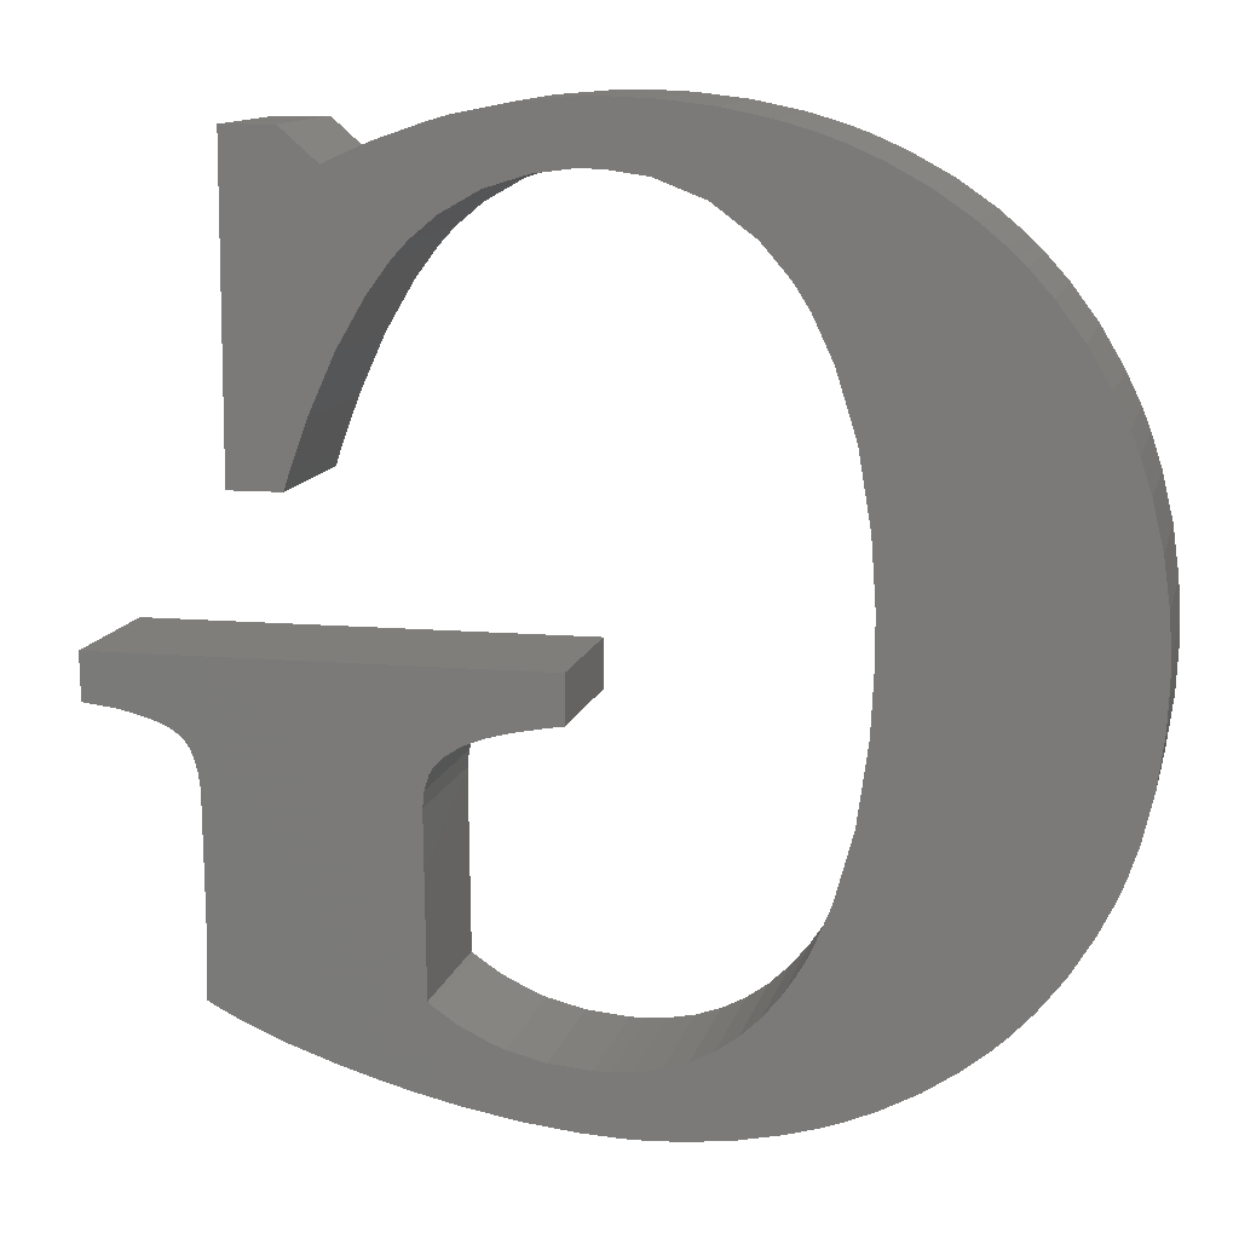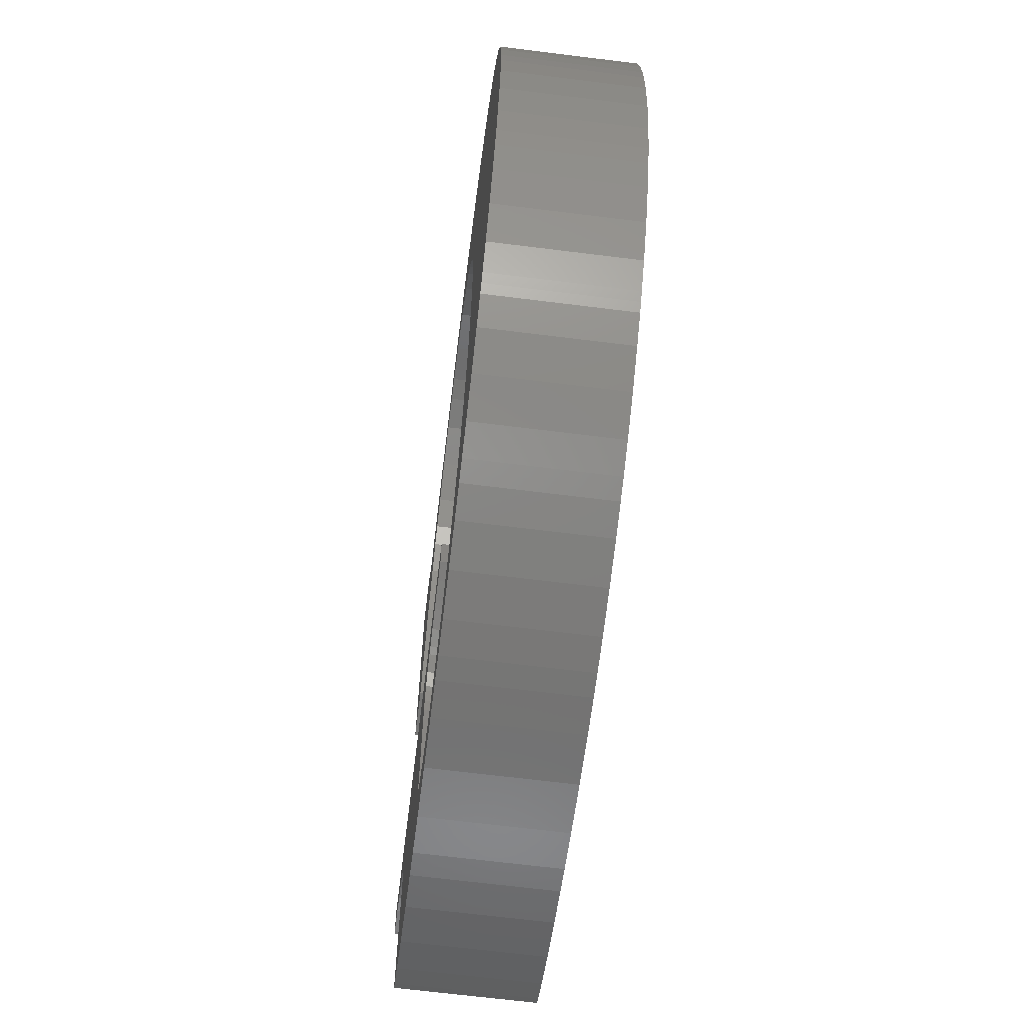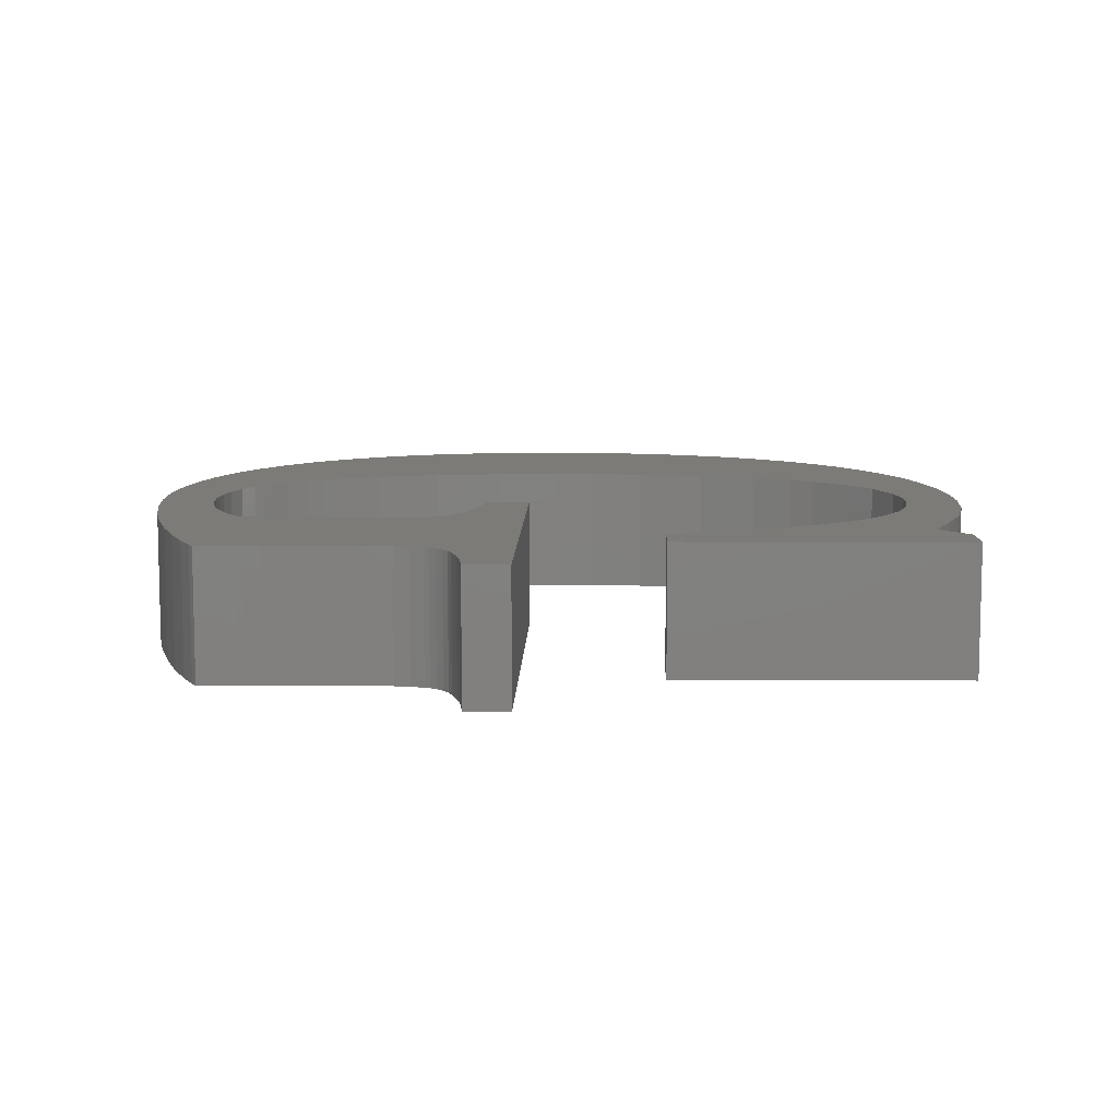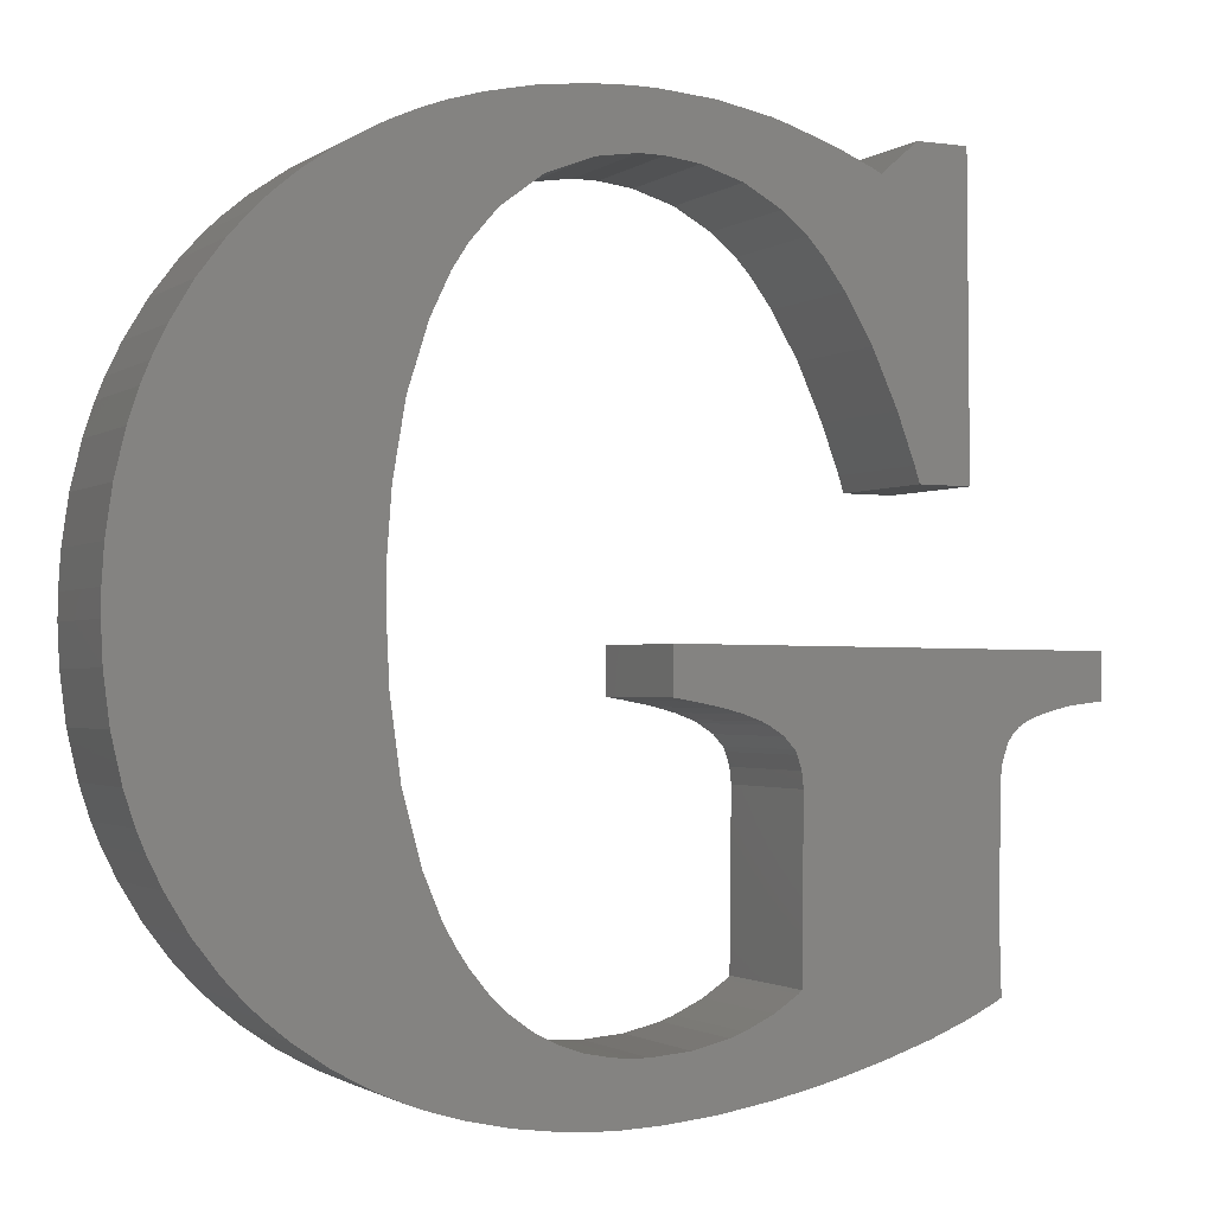
<metadata>
{"format":"stl","ext":"stl","renderer":"f3d","projection":"perspective","resolution":1024,"background":"white","views":[{"elev":12.6,"azim":-166.6,"up":"+Y"},{"elev":-67.6,"azim":-97.1,"up":"+Y"},{"elev":9.0,"azim":90.8,"up":"+Z"},{"elev":-1.5,"azim":-24.8,"up":"+Y"}]}
</metadata>
<code>
# stl→obj: 330 verts, 656 faces
v 0.339 62.46 0
v 0.595 56.87 0
v 0.339 62.46 20
v 0.595 56.87 20
v 0.358 64.32 0
v 0.376 66.08 0
v 0.726 71.33 0
v 1.684 78.07 0
v 3.23 84.53 0
v 4.758 89.2 0
v 5.367 90.71 0
v 5.966 92.2 0
v 8.06 96.55 0
v 11.28 102 0
v 15.02 106.9 0
v 18.15 110.4 0
v 19.28 111.5 0
v 20.39 112.6 0
v 23.95 115.6 0
v 29.1 119.1 0
v 34.72 122.2 0
v 39.27 124.1 0
v 40.82 124.7 0
v 42.41 125.3 0
v 47.32 126.7 0
v 54.15 128.1 0
v 61.31 128.9 0
v 55.24 117.3 0
v 66.94 129.2 0
v 69.93 120.8 0
v 70.55 129.1 0
v 78.84 128.4 0
v 76.6 120.1 0
v 86.6 126.9 0
v 62.13 120 0
v 82.65 118.2 0
v 89.55 126 0
v 96.15 123.7 0
v 88.09 115.1 0
v 101.7 121.3 0
v 102.7 120.8 0
v 108.1 125.5 0
v 115.5 125.4 0
v 108.3 80.86 0
v 115.9 80.78 0
v 107.5 83.25 0
v 104.9 90.29 0
v 101.3 98.42 0
v 97.26 105.3 0
v 94.1 109.5 0
v 92.91 110.8 0
v 91.83 112 0
v 37.32 89.46 0
v 40.23 98.71 0
v 88.08 126.4 0
v 71.6 120.8 0
v 68.81 129.2 0
v 67.98 120.8 0
v 49.28 112.9 0
v 43.07 104.7 0
v 45.32 108.3 0
v 44.25 106.6 0
v 35.52 78.82 0
v 34.84 66.81 0
v 34.87 69.81 0
v 34.8 63.62 0
v 35.26 54.06 0
v 36.8 42.76 0
v 136.2 59.38 0
v 126.7 50.96 0
v 126.2 50.79 0
v 39.45 32.91 0
v 42.1 26.51 0
v 43.23 24.52 0
v 43.75 23.59 0
v 45.51 20.92 0
v 48.03 17.8 0
v 50.79 15.15 0
v 65.67 0.339 0
v 68.09 9.014 0
v 102.8 6.841 0
v 67.11 9.025 0
v 81.59 11.16 0
v 120.2 23.62 0
v 80.6 10.79 0
v 122.3 48.33 0
v 90.82 16.36 0
v 91.07 41.16 0
v 123.3 49.33 0
v 86.86 13.57 0
v 120.2 27.51 0
v 82.58 11.53 0
v 124.6 50.16 0
v 125.8 50.66 0
v 129.1 51.62 0
v 135.7 52.63 0
v 136.2 52.67 0
v 131.8 52.17 0
v 131.4 52.11 0
v 131.1 52.06 0
v 120.4 41.72 0
v 120.4 42.19 0
v 120.7 44.5 0
v 121.7 47.45 0
v 121.3 46.7 0
v 121.5 47.13 0
v 90.27 15.86 0
v 120.2 26.79 0
v 120.2 21.01 0
v 120.2 20.58 0
v 120.2 20.14 0
v 75.25 9.511 0
v 120.4 14.72 0
v 120.4 14.07 0
v 119.2 13.38 0
v 115.6 11.58 0
v 69.35 9.001 0
v 109.7 9.165 0
v 96.86 5.119 0
v 64.16 9.294 0
v 94.87 4.601 0
v 92.82 4.068 0
v 86.6 2.69 0
v 60.46 10.05 0
v 78.68 1.346 0
v 57 11.27 0
v 71.1 0.569 0
v 53.78 12.97 0
v 63.87 0.357 0
v 62.23 0.375 0
v 57.34 0.678 0
v 51.02 1.503 0
v 44.91 2.83 0
v 40.47 4.141 0
v 39.02 4.662 0
v 37.59 5.176 0
v 33.4 6.998 0
v 28.15 9.835 0
v 23.26 13.18 0
v 19.81 16 0
v 18.73 17.02 0
v 17.65 18.03 0
v 14.62 21.31 0
v 10.98 26.08 0
v 7.808 31.33 0
v 5.715 35.59 0
v 5.114 37.05 0
v 4.492 38.56 0
v 2.974 43.24 0
v 1.468 49.84 0
v 91.08 41.68 0
v 90.82 44.02 0
v 90.19 46.03 0
v 90.01 46.38 0
v 89.83 46.74 0
v 88.35 48.37 0
v 86.12 49.83 0
v 85.57 50.09 0
v 85.14 50.3 0
v 82.67 51.22 0
v 79.77 52 0
v 79.13 52.14 0
v 78.48 52.27 0
v 75.58 52.84 0
v 73.11 53.26 0
v 72.68 53.32 0
v 72.75 60.04 0
v 0.358 64.32 20
v 1.468 49.84 20
v 2.974 43.24 20
v 5.114 37.05 20
v 4.492 38.56 20
v 5.715 35.59 20
v 7.808 31.33 20
v 10.98 26.08 20
v 14.62 21.31 20
v 17.65 18.03 20
v 18.73 17.02 20
v 19.81 16 20
v 23.26 13.18 20
v 28.15 9.835 20
v 33.4 6.998 20
v 37.59 5.176 20
v 39.02 4.662 20
v 40.47 4.141 20
v 44.91 2.83 20
v 51.02 1.503 20
v 57.34 0.678 20
v 62.23 0.375 20
v 63.87 0.357 20
v 65.67 0.339 20
v 50.79 15.15 20
v 68.09 9.014 20
v 67.11 9.025 20
v 78.68 1.346 20
v 81.59 11.16 20
v 80.6 10.79 20
v 92.82 4.068 20
v 82.58 11.53 20
v 94.87 4.601 20
v 86.86 13.57 20
v 96.86 5.119 20
v 90.27 15.86 20
v 102.8 6.841 20
v 75.25 9.511 20
v 86.6 2.69 20
v 39.45 32.91 20
v 36.8 42.76 20
v 35.26 54.06 20
v 34.8 63.62 20
v 90.19 46.03 20
v 120.4 41.72 20
v 120.4 42.19 20
v 88.35 48.37 20
v 89.83 46.74 20
v 120.7 44.5 20
v 90.82 44.02 20
v 85.14 50.3 20
v 85.57 50.09 20
v 121.7 47.45 20
v 82.67 51.22 20
v 122.3 48.33 20
v 79.13 52.14 20
v 79.77 52 20
v 123.3 49.33 20
v 75.58 52.84 20
v 78.48 52.27 20
v 124.6 50.16 20
v 72.68 53.32 20
v 73.11 53.26 20
v 125.8 50.66 20
v 86.12 49.83 20
v 121.5 47.13 20
v 91.07 41.16 20
v 120.2 26.79 20
v 120.2 27.51 20
v 120.2 23.62 20
v 120.2 21.01 20
v 120.2 20.58 20
v 120.2 20.14 20
v 120.4 14.72 20
v 120.4 14.07 20
v 126.2 50.79 20
v 101.7 121.3 20
v 71.6 120.8 20
v 76.6 120.1 20
v 101.3 98.42 20
v 104.9 90.29 20
v 115.9 80.78 20
v 108.1 125.5 20
v 102.7 120.8 20
v 115.5 125.4 20
v 121.3 46.7 20
v 90.01 46.38 20
v 91.08 41.68 20
v 109.7 9.165 20
v 90.82 16.36 20
v 69.35 9.001 20
v 71.1 0.569 20
v 43.23 24.52 20
v 42.1 26.51 20
v 64.16 9.294 20
v 60.46 10.05 20
v 57 11.27 20
v 53.78 12.97 20
v 48.03 17.8 20
v 45.51 20.92 20
v 43.75 23.59 20
v 34.84 66.81 20
v 34.87 69.81 20
v 35.52 78.82 20
v 37.32 89.46 20
v 40.23 98.71 20
v 43.07 104.7 20
v 44.25 106.6 20
v 45.32 108.3 20
v 49.28 112.9 20
v 61.31 128.9 20
v 70.55 129.1 20
v 55.24 117.3 20
v 107.5 83.25 20
v 78.84 128.4 20
v 62.13 120 20
v 94.1 109.5 20
v 97.26 105.3 20
v 89.55 126 20
v 67.98 120.8 20
v 69.93 120.8 20
v 108.3 80.86 20
v 82.65 118.2 20
v 88.09 115.1 20
v 91.83 112 20
v 96.15 123.7 20
v 92.91 110.8 20
v 88.08 126.4 20
v 86.6 126.9 20
v 68.81 129.2 20
v 66.94 129.2 20
v 54.15 128.1 20
v 47.32 126.7 20
v 42.41 125.3 20
v 40.82 124.7 20
v 39.27 124.1 20
v 34.72 122.2 20
v 29.1 119.1 20
v 23.95 115.6 20
v 20.39 112.6 20
v 19.28 111.5 20
v 18.15 110.4 20
v 15.02 106.9 20
v 11.28 102 20
v 8.06 96.55 20
v 5.966 92.2 20
v 5.367 90.71 20
v 4.758 89.2 20
v 3.23 84.53 20
v 1.684 78.07 20
v 0.726 71.33 20
v 0.376 66.08 20
v 72.75 60.04 20
v 136.2 52.67 20
v 136.2 59.38 20
v 135.7 52.63 20
v 131.8 52.17 20
v 131.4 52.11 20
v 131.1 52.06 20
v 129.1 51.62 20
v 126.7 50.96 20
v 119.2 13.38 20
v 115.6 11.58 20
f 1 2 3
f 3 2 4
f 1 5 2
f 2 5 6
f 2 6 7
f 2 7 8
f 2 8 9
f 2 9 10
f 2 10 11
f 2 11 12
f 2 12 13
f 2 13 14
f 2 14 15
f 2 15 16
f 2 16 17
f 2 17 18
f 2 18 19
f 2 19 20
f 2 20 21
f 2 21 22
f 2 22 23
f 2 23 24
f 2 24 25
f 2 25 26
f 2 26 27
f 28 27 29
f 30 31 32
f 33 32 34
f 28 31 35
f 36 37 38
f 39 38 40
f 33 37 36
f 39 40 41
f 42 43 41
f 44 43 45
f 46 43 44
f 47 43 46
f 48 43 47
f 49 43 48
f 50 43 49
f 51 43 50
f 39 41 52
f 41 43 52
f 53 2 54
f 33 55 37
f 36 38 39
f 33 34 55
f 56 32 33
f 30 32 56
f 28 57 31
f 58 31 30
f 28 29 57
f 35 31 58
f 59 27 28
f 54 2 60
f 2 27 59
f 2 59 61
f 2 61 62
f 2 62 60
f 63 2 53
f 64 2 65
f 66 2 64
f 2 66 67
f 67 68 2
f 69 70 71
f 68 72 2
f 72 73 2
f 73 74 2
f 2 74 75
f 75 76 2
f 76 77 2
f 77 78 2
f 78 79 2
f 80 81 82
f 83 84 85
f 86 87 88
f 89 86 88
f 90 91 92
f 69 89 88
f 69 93 89
f 69 94 93
f 69 71 94
f 70 69 95
f 96 69 97
f 98 69 96
f 99 69 98
f 100 69 99
f 91 87 101
f 95 69 100
f 102 87 103
f 104 87 86
f 105 87 106
f 87 104 106
f 103 87 105
f 91 107 87
f 87 102 101
f 107 91 90
f 92 91 108
f 92 84 83
f 108 84 92
f 84 109 85
f 109 110 85
f 85 110 111
f 85 111 112
f 111 113 112
f 113 114 112
f 112 114 115
f 112 115 116
f 112 116 117
f 117 116 118
f 117 118 81
f 117 81 80
f 82 81 119
f 82 119 120
f 120 119 121
f 120 121 122
f 120 122 123
f 120 123 124
f 124 123 125
f 124 125 126
f 126 125 127
f 126 127 128
f 128 127 79
f 128 79 78
f 2 79 129
f 2 129 130
f 2 130 131
f 2 131 132
f 2 132 133
f 2 133 134
f 2 134 135
f 2 135 136
f 2 136 137
f 2 137 138
f 2 138 139
f 2 139 140
f 2 140 141
f 2 141 142
f 2 142 143
f 2 143 144
f 2 144 145
f 2 145 146
f 2 146 147
f 2 147 148
f 2 148 149
f 2 149 150
f 52 43 51
f 65 2 63
f 69 88 151
f 69 151 152
f 69 152 153
f 69 153 154
f 69 154 155
f 69 155 156
f 69 156 157
f 69 157 158
f 69 158 159
f 69 159 160
f 69 160 161
f 69 161 162
f 69 162 163
f 69 163 164
f 69 164 165
f 69 165 166
f 69 166 167
f 1 3 5
f 5 3 168
f 4 169 170
f 171 4 172
f 172 4 170
f 173 4 171
f 174 4 173
f 175 4 174
f 176 4 175
f 177 4 176
f 178 4 177
f 179 4 178
f 180 4 179
f 181 4 180
f 182 4 181
f 183 4 182
f 184 4 183
f 185 4 184
f 186 4 185
f 187 4 186
f 188 4 187
f 189 4 188
f 190 4 189
f 191 4 190
f 192 4 191
f 193 194 195
f 196 197 198
f 199 196 200
f 201 199 202
f 203 201 204
f 197 205 206
f 207 208 4
f 208 209 4
f 209 210 4
f 211 212 213
f 214 215 216
f 211 217 212
f 218 219 220
f 221 218 222
f 223 224 225
f 226 227 228
f 229 230 231
f 219 232 233
f 234 235 236
f 234 237 235
f 234 238 237
f 234 239 238
f 234 240 239
f 234 241 240
f 234 242 241
f 243 229 231
f 244 245 246
f 231 230 228
f 247 248 249
f 230 226 228
f 228 227 225
f 250 251 252
f 227 223 225
f 225 224 222
f 224 221 222
f 222 218 220
f 220 219 233
f 233 232 253
f 253 214 216
f 216 215 213
f 215 254 213
f 254 211 213
f 212 217 236
f 217 255 236
f 255 234 236
f 256 257 204
f 257 203 204
f 204 201 202
f 202 199 200
f 200 196 198
f 198 197 206
f 206 205 195
f 205 258 195
f 258 193 195
f 195 194 259
f 260 261 4
f 194 262 259
f 262 263 259
f 259 264 191
f 264 265 191
f 265 192 191
f 266 267 4
f 267 268 4
f 192 266 4
f 260 4 268
f 263 264 259
f 261 207 4
f 232 214 253
f 269 4 210
f 270 4 269
f 271 4 270
f 272 4 271
f 273 4 272
f 274 4 273
f 275 4 274
f 276 4 275
f 277 4 276
f 278 4 277
f 279 277 280
f 281 249 248
f 282 280 283
f 249 284 285
f 286 283 287
f 249 252 284
f 245 287 288
f 289 249 281
f 251 290 291
f 244 287 245
f 252 291 292
f 244 293 287
f 252 292 294
f 252 294 284
f 249 285 247
f 244 246 290
f 252 251 291
f 244 290 251
f 293 286 287
f 295 283 286
f 296 283 295
f 282 283 296
f 279 280 282
f 297 277 279
f 298 277 297
f 278 277 298
f 299 4 278
f 300 4 299
f 301 4 300
f 302 4 301
f 303 4 302
f 304 4 303
f 305 4 304
f 306 4 305
f 307 4 306
f 308 4 307
f 309 4 308
f 310 4 309
f 311 4 310
f 312 4 311
f 313 4 312
f 314 4 313
f 315 4 314
f 316 4 315
f 317 4 316
f 318 4 317
f 319 4 318
f 168 4 319
f 3 4 168
f 320 321 322
f 320 323 321
f 320 324 323
f 320 325 324
f 320 326 325
f 320 327 326
f 320 328 327
f 320 243 328
f 320 229 243
f 234 329 242
f 234 330 329
f 234 256 330
f 234 257 256
f 2 150 4
f 4 150 169
f 150 149 169
f 169 149 170
f 149 148 170
f 170 148 172
f 148 147 172
f 172 147 171
f 147 146 171
f 171 146 173
f 146 145 173
f 173 145 174
f 145 144 174
f 174 144 175
f 144 143 175
f 175 143 176
f 143 142 176
f 176 142 177
f 177 142 141
f 178 177 141
f 178 141 140
f 179 178 140
f 179 140 139
f 180 179 139
f 180 139 138
f 181 180 138
f 181 138 137
f 182 181 137
f 182 137 136
f 183 182 136
f 183 136 135
f 184 183 135
f 184 135 134
f 185 184 134
f 185 134 133
f 186 185 133
f 186 133 132
f 187 186 132
f 187 132 131
f 188 187 131
f 188 131 130
f 189 188 130
f 189 130 129
f 190 189 129
f 190 129 79
f 191 190 79
f 191 79 127
f 259 191 127
f 259 127 125
f 195 259 125
f 195 125 123
f 206 195 123
f 206 123 122
f 198 206 122
f 198 122 121
f 200 198 121
f 200 121 119
f 202 200 119
f 202 119 81
f 204 202 81
f 204 81 118
f 256 204 118
f 256 118 116
f 330 256 116
f 330 116 115
f 329 330 115
f 329 115 114
f 242 329 114
f 114 113 241
f 242 114 241
f 113 111 240
f 241 113 240
f 111 110 239
f 240 111 239
f 110 109 238
f 239 110 238
f 109 84 237
f 238 109 237
f 237 84 108
f 235 237 108
f 235 108 91
f 236 235 91
f 236 91 101
f 212 236 101
f 212 101 102
f 213 212 102
f 213 102 103
f 216 213 103
f 216 103 105
f 253 216 105
f 253 105 106
f 233 253 106
f 233 106 104
f 220 233 104
f 220 104 86
f 222 220 86
f 222 86 89
f 225 222 89
f 225 89 93
f 228 225 93
f 228 93 94
f 231 228 94
f 231 94 71
f 243 231 71
f 243 71 70
f 328 243 70
f 328 70 95
f 327 328 95
f 327 95 100
f 326 327 100
f 326 100 99
f 325 326 99
f 325 99 98
f 324 325 98
f 324 98 96
f 323 324 96
f 323 96 97
f 321 323 97
f 321 97 69
f 322 321 69
f 167 320 69
f 69 320 322
f 166 229 167
f 167 229 320
f 229 166 165
f 230 229 165
f 230 165 164
f 226 230 164
f 226 164 163
f 227 226 163
f 227 163 162
f 223 227 162
f 223 162 161
f 224 223 161
f 224 161 160
f 221 224 160
f 221 160 159
f 218 221 159
f 218 159 158
f 219 218 158
f 219 158 157
f 232 219 157
f 232 157 156
f 214 232 156
f 156 155 214
f 214 155 215
f 155 154 215
f 215 154 254
f 154 153 254
f 254 153 211
f 153 152 211
f 211 152 217
f 152 151 217
f 217 151 255
f 88 234 151
f 151 234 255
f 87 257 88
f 88 257 234
f 107 203 87
f 87 203 257
f 90 201 107
f 107 201 203
f 92 199 90
f 90 199 201
f 83 196 92
f 92 196 199
f 85 197 83
f 83 197 196
f 112 205 85
f 85 205 197
f 117 258 112
f 112 258 205
f 80 193 117
f 117 193 258
f 82 194 80
f 80 194 193
f 120 262 82
f 82 262 194
f 124 263 120
f 120 263 262
f 126 264 124
f 124 264 263
f 128 265 126
f 126 265 264
f 78 192 128
f 128 192 265
f 77 266 78
f 78 266 192
f 77 76 267
f 266 77 267
f 76 75 268
f 267 76 268
f 75 74 260
f 268 75 260
f 74 73 261
f 260 74 261
f 73 72 207
f 261 73 207
f 72 68 208
f 207 72 208
f 68 67 209
f 208 68 209
f 67 66 210
f 209 67 210
f 210 66 64
f 269 210 64
f 269 64 65
f 270 269 65
f 270 65 63
f 271 270 63
f 271 63 53
f 272 271 53
f 272 53 54
f 273 272 54
f 273 54 60
f 274 273 60
f 274 60 62
f 275 274 62
f 275 62 61
f 276 275 61
f 276 61 59
f 277 276 59
f 277 59 28
f 280 277 28
f 280 28 35
f 283 280 35
f 283 35 58
f 287 283 58
f 287 58 30
f 288 287 30
f 288 30 56
f 245 288 56
f 245 56 33
f 246 245 33
f 246 33 36
f 290 246 36
f 290 36 39
f 291 290 39
f 291 39 52
f 292 291 52
f 52 51 292
f 292 51 294
f 51 50 294
f 294 50 284
f 50 49 284
f 284 49 285
f 49 48 285
f 285 48 247
f 48 47 247
f 247 47 248
f 47 46 248
f 248 46 281
f 46 44 281
f 281 44 289
f 289 44 45
f 249 289 45
f 45 43 252
f 249 45 252
f 42 250 43
f 43 250 252
f 41 251 42
f 42 251 250
f 40 244 41
f 41 244 251
f 38 293 40
f 40 293 244
f 37 286 38
f 38 286 293
f 55 295 37
f 37 295 286
f 34 296 55
f 55 296 295
f 32 282 34
f 34 282 296
f 31 279 32
f 32 279 282
f 57 297 31
f 31 297 279
f 29 298 57
f 57 298 297
f 27 278 29
f 29 278 298
f 26 299 27
f 27 299 278
f 25 300 26
f 26 300 299
f 24 301 25
f 25 301 300
f 23 302 24
f 24 302 301
f 22 303 23
f 23 303 302
f 21 304 22
f 22 304 303
f 20 305 21
f 21 305 304
f 19 306 20
f 20 306 305
f 18 307 19
f 19 307 306
f 17 308 18
f 18 308 307
f 16 309 17
f 17 309 308
f 15 310 16
f 16 310 309
f 14 311 15
f 15 311 310
f 13 312 14
f 14 312 311
f 12 313 13
f 13 313 312
f 11 314 12
f 12 314 313
f 10 315 11
f 11 315 314
f 9 316 10
f 10 316 315
f 8 317 9
f 9 317 316
f 7 318 8
f 8 318 317
f 6 319 7
f 7 319 318
f 5 168 6
f 6 168 319

</code>
